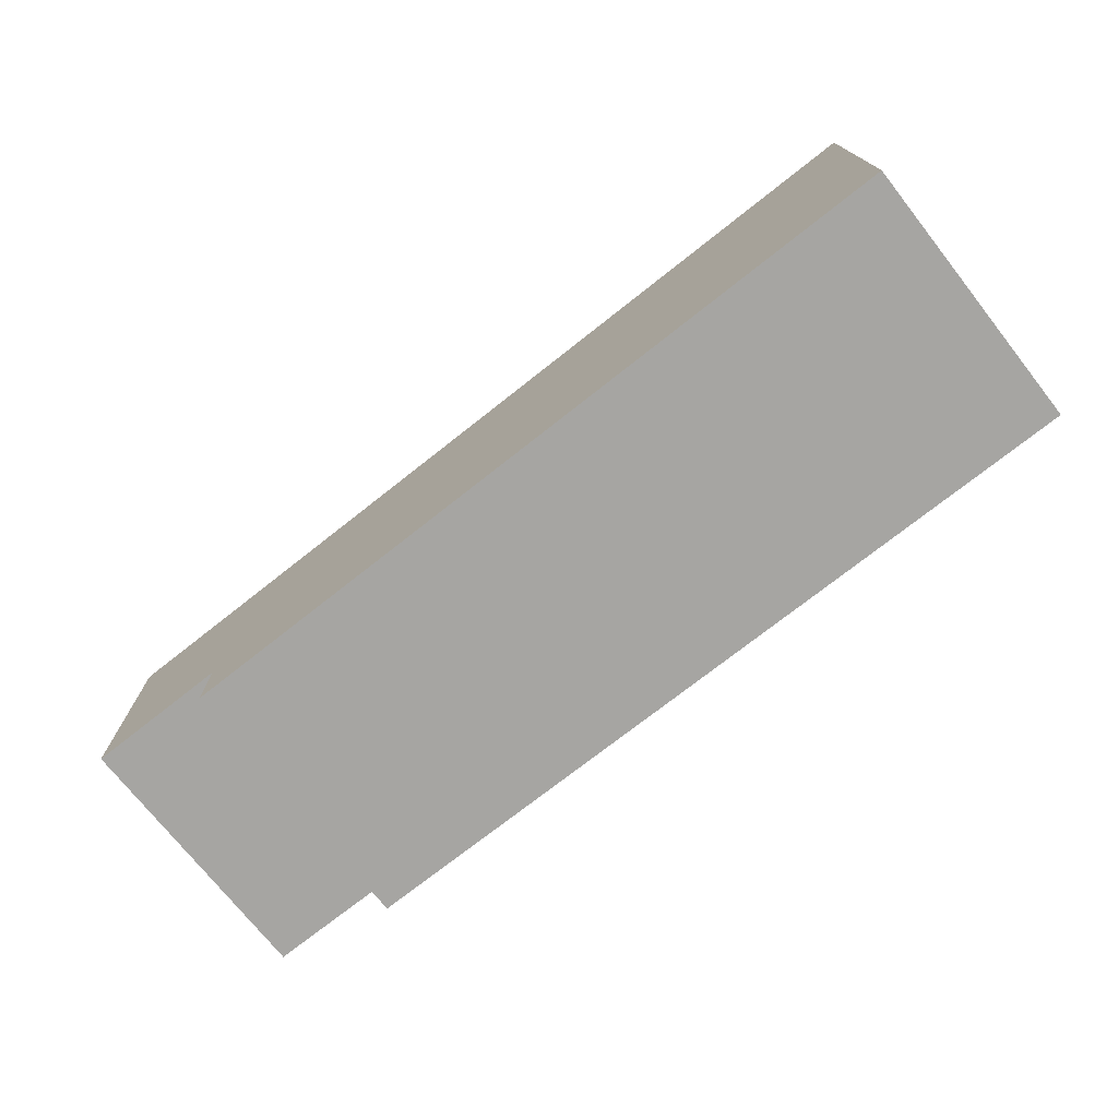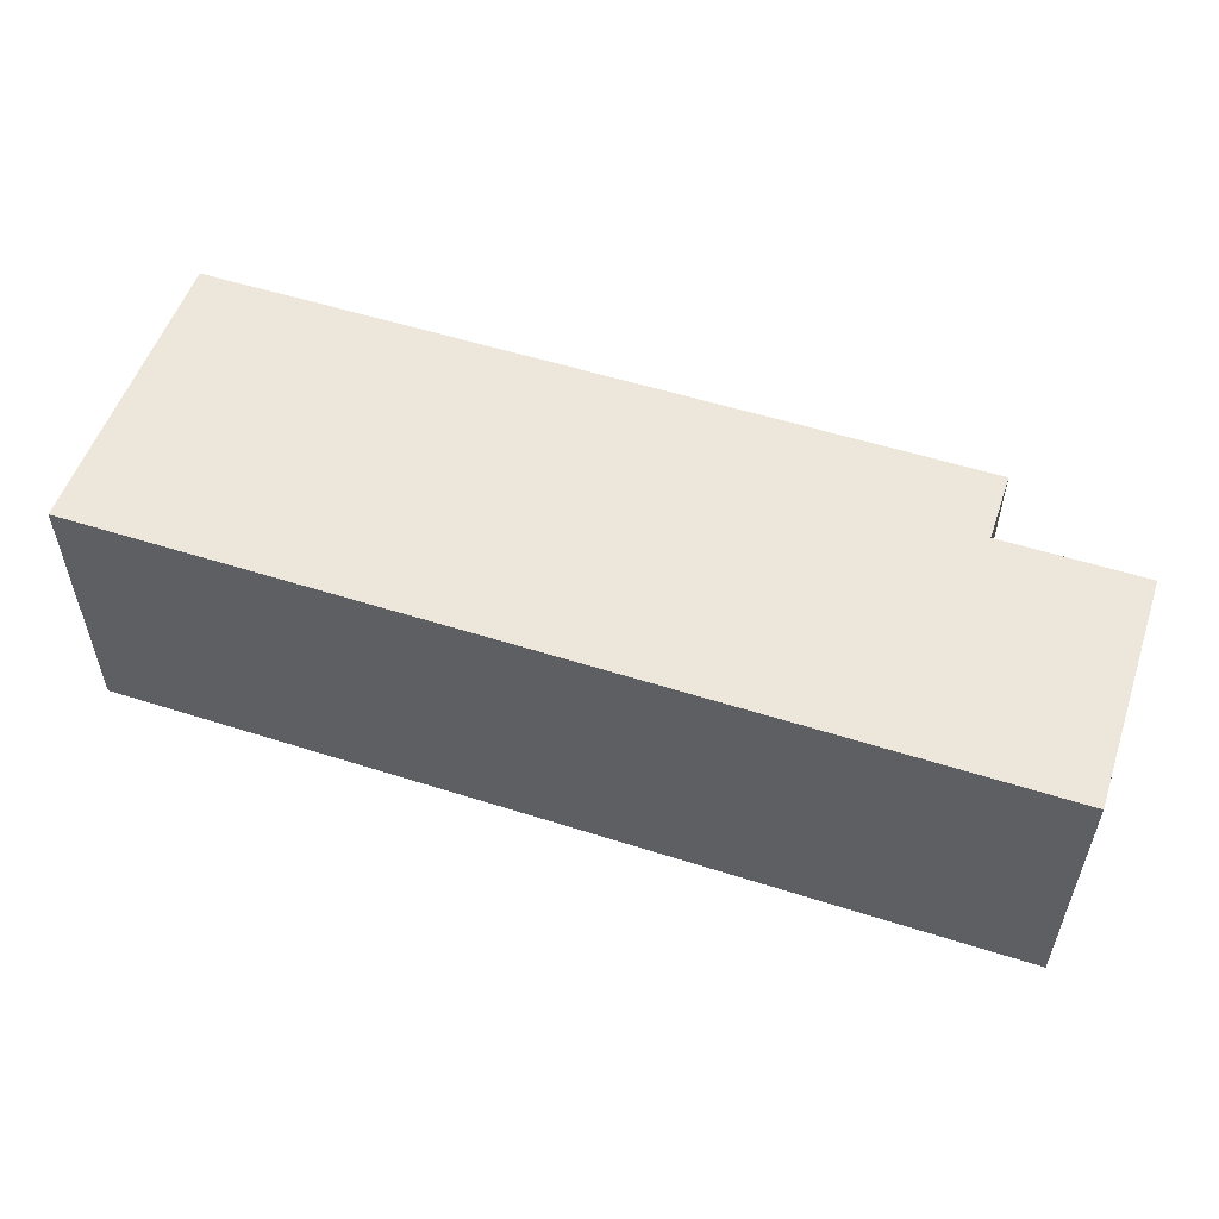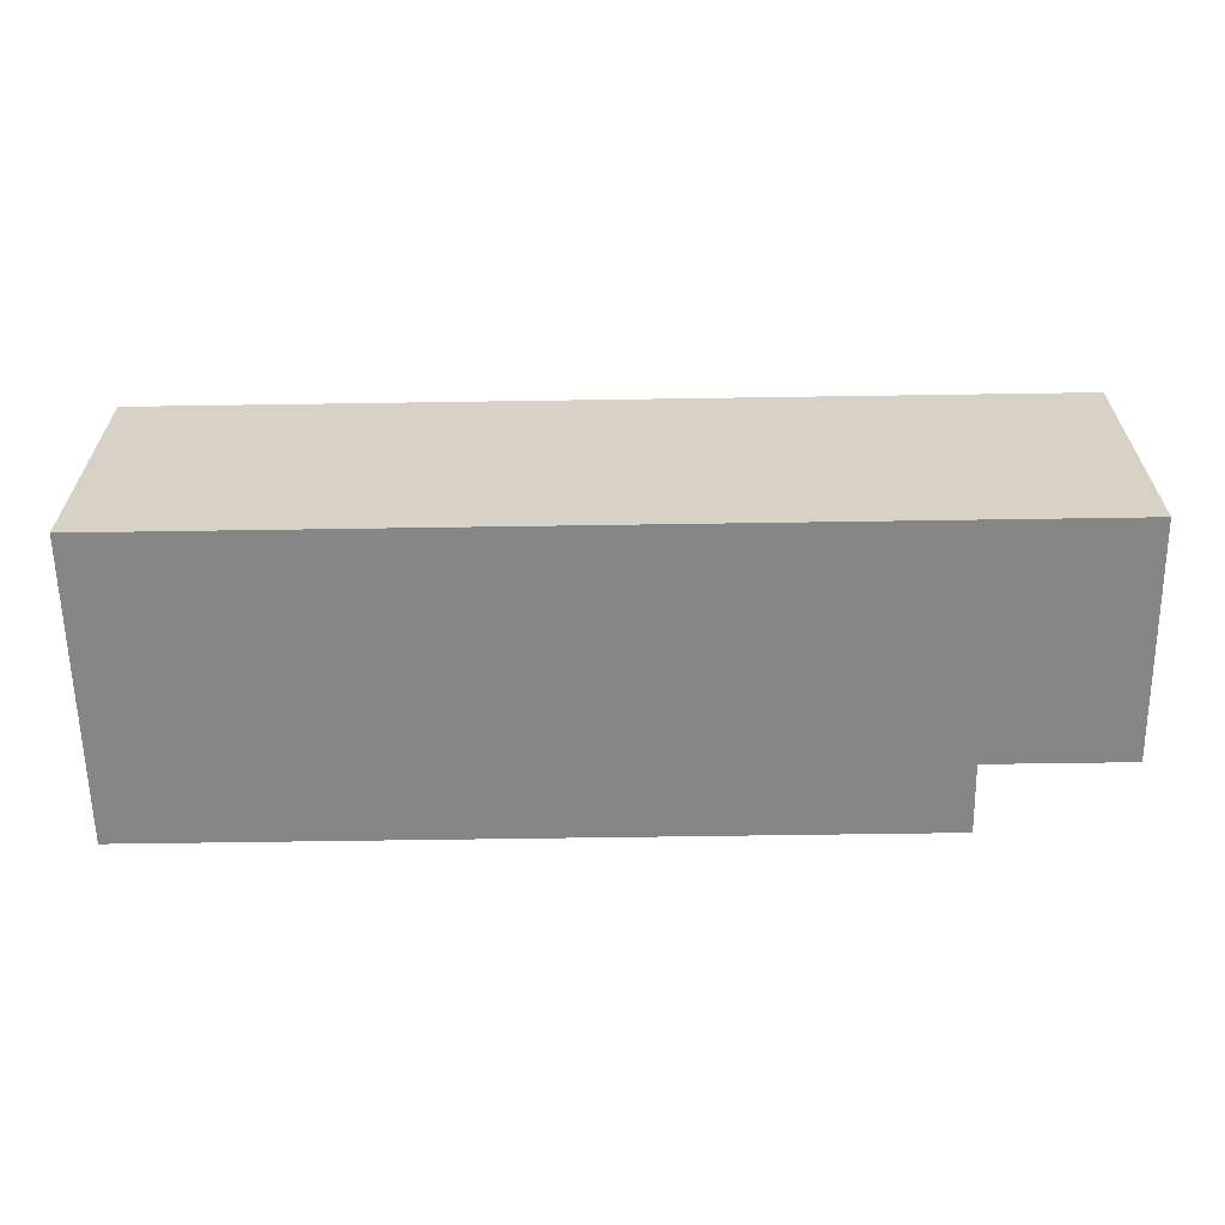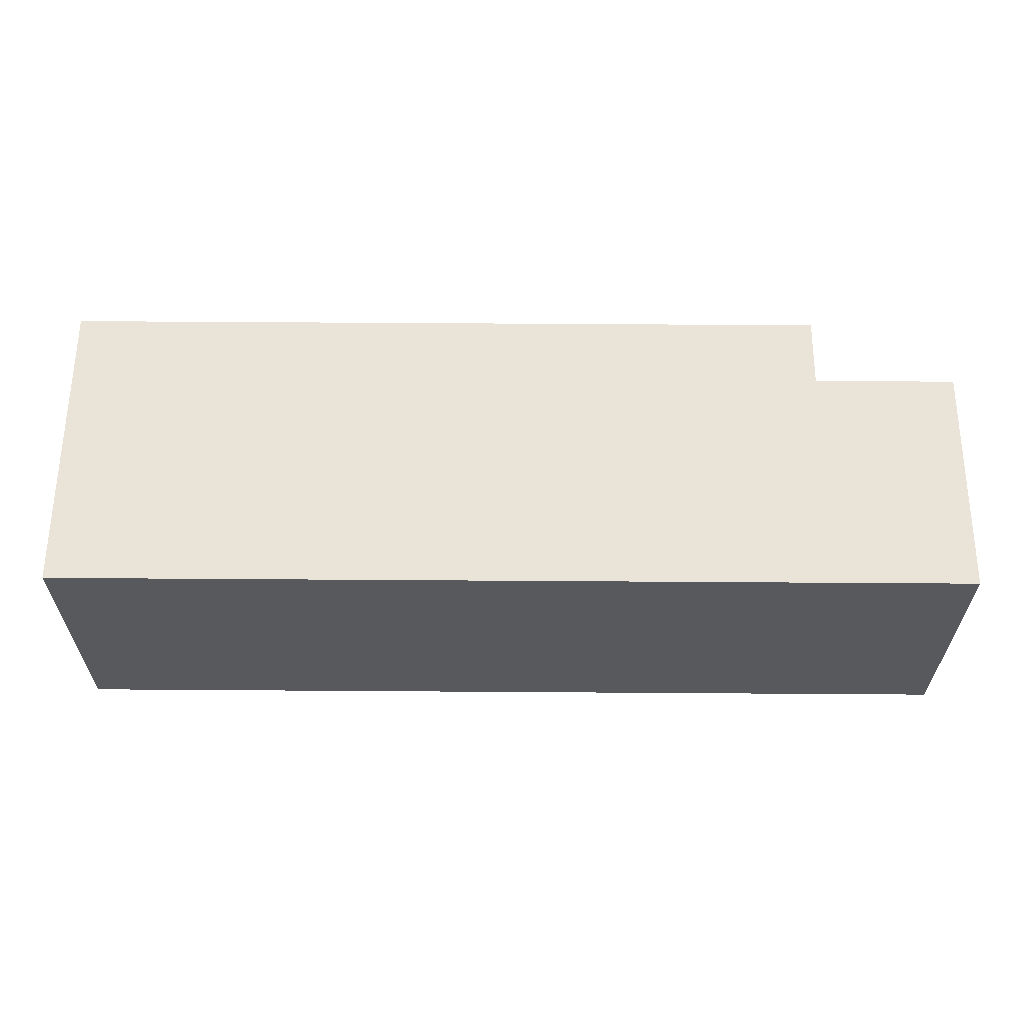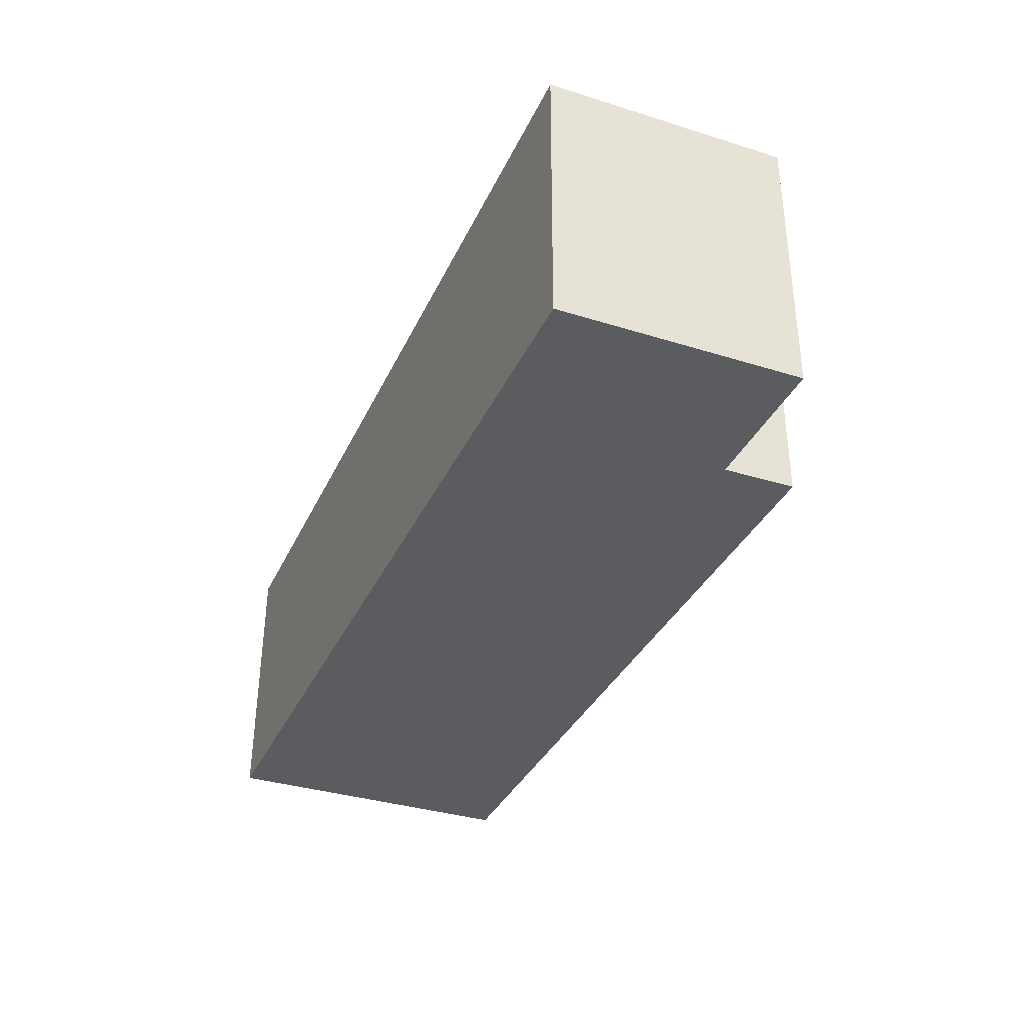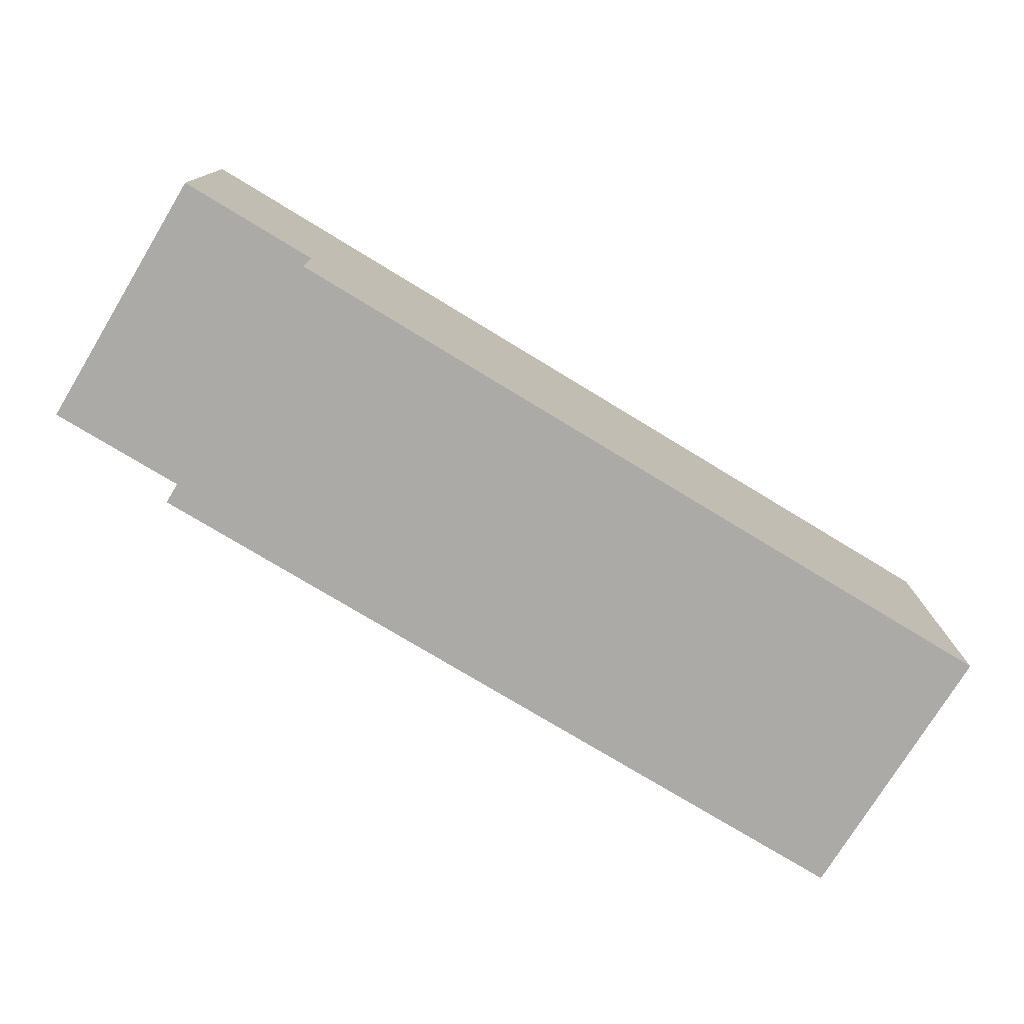
<metadata>
{"format":"obj","ext":"obj","renderer":"f3d","projection":"perspective","resolution":1024,"background":"white","views":[{"elev":-73.7,"azim":-141.7,"up":"+Z"},{"elev":54.1,"azim":18.7,"up":"+Y"},{"elev":-62.0,"azim":0.9,"up":"+Y"},{"elev":61.0,"azim":0.4,"up":"+Y"},{"elev":-35.2,"azim":67.5,"up":"+Y"},{"elev":-76.0,"azim":148.7,"up":"+Z"}]}
</metadata>
<code>
o New Game Object (28)
g New Game Object (28)
v 398.7 9.29 -44.18
v 398.7 9.29 -48.63
v 396.1 9.29 -48.63
v 396.1 9.29 -49.97
v 381.4 9.29 -49.97
v 381.4 9.29 -44.18
v 398.7 14.42 -44.2
v 398.7 14.42 -48.64
v 396.1 14.42 -48.64
v 381.4 14.42 -44.2
v 381.4 14.42 -49.97
v 396.1 14.42 -49.97
v 381.4 9.29 -49.97
v 396.1 9.29 -49.97
v 381.4 14.42 -49.97
v 396.1 14.42 -49.97
v 396.1 9.29 -49.97
v 396.1 9.29 -48.63
v 396.1 14.42 -49.97
v 396.1 14.42 -48.64
v 381.4 9.29 -44.18
v 381.4 9.29 -49.97
v 381.4 14.42 -44.2
v 381.4 14.42 -49.97
v 398.7 9.29 -44.18
v 381.4 9.29 -44.18
v 398.7 14.42 -44.2
v 381.4 14.42 -44.2
v 396.1 9.29 -48.63
v 398.7 9.29 -48.63
v 396.1 14.42 -48.64
v 398.7 14.42 -48.64
v 398.7 9.29 -48.63
v 398.7 9.29 -44.18
v 398.7 14.42 -48.64
v 398.7 14.42 -44.2
g New Game Object (28)_0
f 15 16 14 13
f 19 20 18 17
f 23 24 22 21
f 27 28 26 25
f 31 32 30 29
f 35 36 34 33
g New Game Object (28)_1
f 3 2 1
f 6 3 1
f 6 5 3
f 5 4 3
f 9 12 11
f 9 11 10
f 7 9 10
f 7 8 9

</code>
